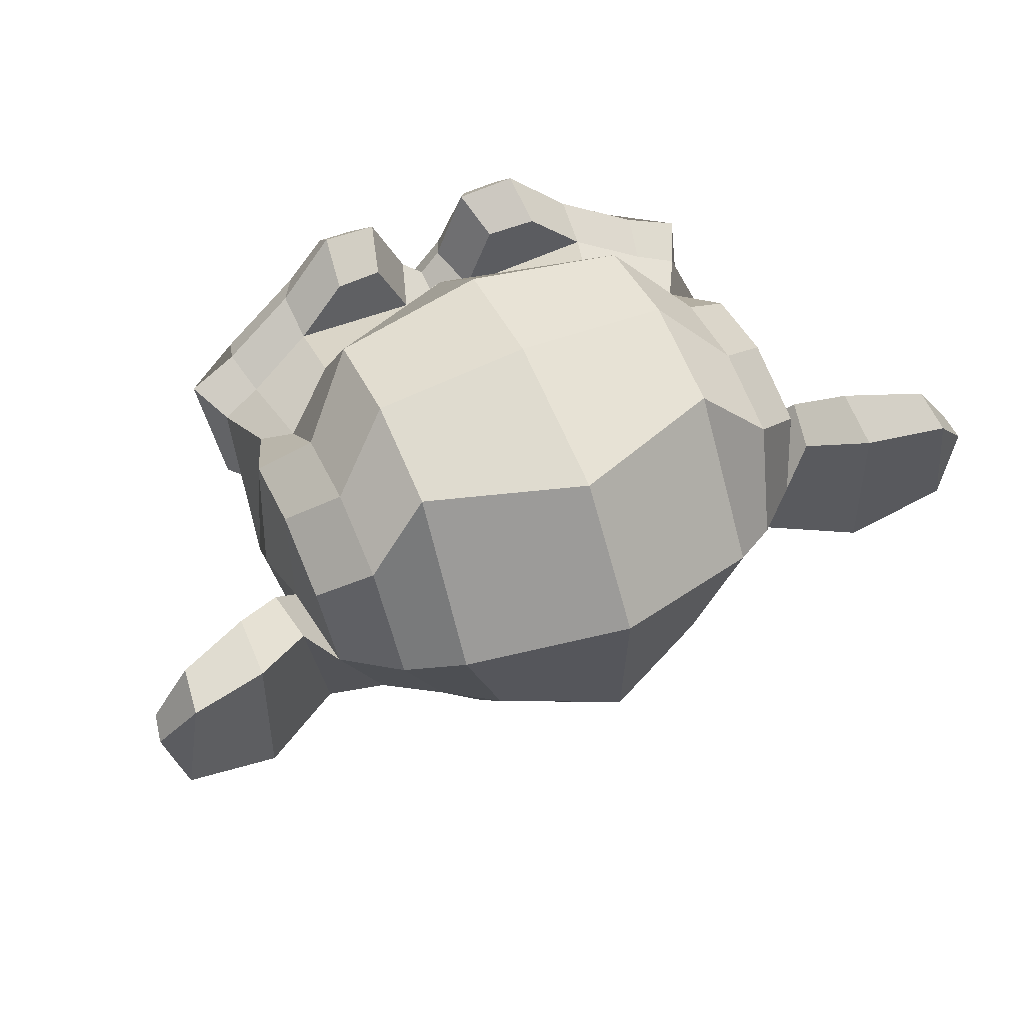
<metadata>
{"format":"obj","ext":"obj","renderer":"f3d","projection":"perspective","resolution":1024,"background":"white","views":[{"elev":56.7,"azim":156.0,"up":"+Y"}]}
</metadata>
<code>
o Suzanne
v 1.96 0.7349 3.429
v -1.96 0.7349 3.429
v 2.24 0.4199 3.079
v -2.24 0.4199 3.079
v 2.45 0.245 2.59
v -2.45 0.245 2.59
v 1.575 -0.105 2.764
v -1.575 -0.105 2.764
v 1.575 0.14 3.219
v -1.575 0.14 3.219
v 1.575 0.5949 3.499
v -1.575 0.5949 3.499
v 1.225 0.7349 3.569
v -1.225 0.7349 3.569
v 0.9098 0.4199 3.324
v -0.9098 0.4199 3.324
v 0.6999 0.245 2.904
v -0.6999 0.245 2.904
v 0.3499 1.085 2.939
v -0.3499 1.085 2.939
v 0.6299 1.085 3.324
v -0.6299 1.085 3.324
v 1.085 1.085 3.569
v -1.085 1.085 3.569
v 1.225 1.47 3.569
v -1.225 1.47 3.569
v 0.9098 1.75 3.324
v -0.9098 1.75 3.324
v 0.6999 1.96 2.904
v -0.6999 1.96 2.904
v 1.575 2.31 2.764
v -1.575 2.31 2.764
v 1.575 2.03 3.219
v -1.575 2.03 3.219
v 1.575 1.61 3.499
v -1.575 1.61 3.499
v 1.96 1.47 3.429
v -1.96 1.47 3.429
v 2.24 1.75 3.079
v -2.24 1.75 3.079
v 2.45 1.96 2.59
v -2.45 1.96 2.59
v 2.799 1.085 2.52
v -2.799 1.085 2.52
v 2.52 1.085 3.009
v -2.52 1.085 3.009
v 2.1 1.085 3.394
v -2.1 1.085 3.394
v 2.135 1.085 3.464
v -2.135 1.085 3.464
v 1.995 1.505 3.499
v -1.995 1.505 3.499
v 1.575 1.68 3.604
v -1.575 1.68 3.604
v 1.19 1.505 3.674
v -1.19 1.505 3.674
v 1.015 1.085 3.674
v -1.015 1.085 3.674
v 1.19 0.6999 3.674
v -1.19 0.6999 3.674
v 1.575 1.085 3.709
v -1.575 1.085 3.709
v 1.575 0.5249 3.604
v -1.575 0.5249 3.604
v 1.995 0.6999 3.499
v -1.995 0.6999 3.499
v 0 1.925 3.324
v 0 1.575 3.674
v 0 -3.044 3.289
v 0 -1.435 3.499
v 0 -0.8398 3.569
v 0 -3.464 3.219
v 0 1.82 2.694
v 0 2.555 2.555
v 0 4.024 -2.45
v 0 2.52 -3.814
v 0 0.3149 -3.709
v 0 -1.715 -1.575
v 0.9098 -0.8398 2.52
v -0.9098 -0.8398 2.52
v 1.4 -1.96 2.555
v -1.4 -1.96 2.555
v 1.575 -3.114 2.555
v -1.575 -3.114 2.555
v 1.645 -3.989 2.38
v -1.645 -3.989 2.38
v 1.47 -4.234 2.345
v -1.47 -4.234 2.345
v 0.8048 -4.339 2.485
v -0.8048 -4.339 2.485
v 0 -4.409 2.59
v 1.96 -0.6299 2.38
v -1.96 -0.6299 2.38
v 2.834 -0.175 2.415
v -2.834 -0.175 2.415
v 3.709 0.6649 1.995
v -3.709 0.6649 1.995
v 3.849 1.925 2.659
v -3.849 1.925 2.659
v 3.184 2.17 2.799
v -3.184 2.17 2.799
v 2.205 2.694 3.079
v -2.205 2.694 3.079
v 1.435 3.394 3.289
v -1.435 3.394 3.289
v 0.6999 3.219 3.394
v -0.6999 3.219 3.394
v 0.2799 2.205 3.359
v -0.2799 2.205 3.359
v 0.7349 1.855 3.464
v -0.7349 1.855 3.464
v 0.5599 1.365 3.429
v -0.5599 1.365 3.429
v 0.9098 0.4199 3.324
v -0.9098 0.4199 3.324
v 1.68 0.06999 3.149
v -1.68 0.06999 3.149
v 2.205 0.2799 3.009
v -2.205 0.2799 3.009
v 2.799 0.8398 2.904
v -2.799 0.8398 2.904
v 2.869 1.33 2.904
v -2.869 1.33 2.904
v 2.694 1.68 2.974
v -2.694 1.68 2.974
v 1.925 1.96 3.219
v -1.925 1.96 3.219
v 1.12 2.1 3.394
v -1.12 2.1 3.394
v 0 -3.429 3.289
v 0.4899 -3.219 3.289
v -0.4899 -3.219 3.289
v 0.5249 -3.744 3.184
v -0.5249 -3.744 3.184
v 0.2799 -3.954 3.114
v -0.2799 -3.954 3.114
v 0 -3.989 3.079
v 0 -0.8748 3.359
v 0 -0.6299 3.324
v 0.4549 -0.6649 3.324
v -0.4549 -0.6649 3.324
v 0.5599 -1.015 3.359
v -0.5599 -1.015 3.359
v 0.3849 -1.295 3.324
v -0.3849 -1.295 3.324
v 1.785 -0.21 3.009
v -1.785 -0.21 3.009
v 2.764 0.245 2.799
v -2.764 0.245 2.799
v 3.254 0.9098 2.694
v -3.254 0.9098 2.694
v 3.324 1.68 2.939
v -3.324 1.68 2.939
v 3.079 1.855 3.254
v -3.079 1.855 3.254
v 1.96 2.45 3.569
v -1.96 2.45 3.569
v 1.4 2.869 3.744
v -1.4 2.869 3.744
v 0.9098 2.764 3.814
v -0.9098 2.764 3.814
v 0.4549 1.925 3.779
v -0.4549 1.925 3.779
v 0.5599 -0.4549 3.639
v -0.5599 -0.4549 3.639
v 0.9448 -1.995 3.184
v -0.9448 -1.995 3.184
v 1.12 -3.149 3.079
v -1.12 -3.149 3.079
v 1.19 -3.674 2.974
v -1.19 -3.674 2.974
v 1.05 -4.094 2.834
v -1.05 -4.094 2.834
v 0.7349 -4.164 2.834
v -0.7349 -4.164 2.834
v 0 -4.234 2.869
v 0 0.21 3.254
v 0 0.9448 3.429
v 1.47 2.135 3.324
v -1.47 2.135 3.324
v 0.7349 0.6299 3.359
v -0.7349 0.6299 3.359
v 0.5949 0.9448 3.394
v -0.5949 0.9448 3.394
v 0.5249 -3.079 3.289
v -0.5249 -3.079 3.289
v 0.3499 -1.995 3.359
v -0.3499 -1.995 3.359
v 0 -1.995 3.359
v 0 -1.47 3.324
v 0.4199 -1.225 3.499
v -0.4199 -1.225 3.499
v 0.5949 -1.015 3.569
v -0.5949 -1.015 3.569
v 0.4899 -0.5949 3.499
v -0.4899 -0.5949 3.499
v 0.175 -0.5599 3.499
v -0.175 -0.5599 3.499
v 0 -0.9098 3.709
v 0.21 -0.6649 3.639
v -0.21 -0.6649 3.639
v 0.4199 -0.6999 3.639
v -0.4199 -0.6999 3.639
v 0.4899 -1.015 3.709
v -0.4899 -1.015 3.709
v 0.3499 -1.12 3.604
v -0.3499 -1.12 3.604
v 0 -1.295 3.604
v 1.155 -1.4 2.485
v -1.155 -1.4 2.485
v 0.7349 -1.085 3.184
v -0.7349 -1.085 3.184
v 0.8048 -1.4 3.184
v -0.8048 -1.4 3.184
v 1.05 -1.12 2.485
v -1.05 -1.12 2.485
v 0 -3.919 3.079
v 0.21 -3.884 3.079
v -0.21 -3.884 3.079
v 0.4199 -3.674 3.184
v -0.4199 -3.674 3.184
v 0.4199 -3.324 3.254
v -0.4199 -3.324 3.254
v 0 -3.499 2.939
v 0.4199 -3.359 2.974
v -0.4199 -3.359 2.974
v 0.4199 -3.639 2.869
v -0.4199 -3.639 2.869
v 0.21 -3.814 2.834
v -0.21 -3.814 2.834
v 0 -3.849 2.834
v 0.7699 0.9798 3.499
v -0.7699 0.9798 3.499
v 0.8398 0.6999 3.464
v -0.8398 0.6999 3.464
v 1.505 1.925 3.394
v -1.505 1.925 3.394
v 1.225 1.89 3.464
v -1.225 1.89 3.464
v 1.89 1.785 3.464
v -1.89 1.785 3.464
v 2.52 1.575 3.114
v -2.52 1.575 3.114
v 2.625 1.295 3.079
v -2.625 1.295 3.079
v 2.59 0.8748 3.044
v -2.59 0.8748 3.044
v 2.135 0.4549 3.219
v -2.135 0.4549 3.219
v 1.68 0.2799 3.324
v -1.68 0.2799 3.324
v 1.015 0.4899 3.499
v -1.015 0.4899 3.499
v 0.8048 1.33 3.499
v -0.8048 1.33 3.499
v 0.9448 1.68 3.499
v -0.9448 1.68 3.499
v 1.05 1.61 3.394
v -1.05 1.61 3.394
v 0.8748 1.33 3.394
v -0.8748 1.33 3.394
v 1.085 0.5599 3.394
v -1.085 0.5599 3.394
v 1.68 0.3849 3.254
v -1.68 0.3849 3.254
v 2.065 0.5249 3.149
v -2.065 0.5249 3.149
v 2.45 0.9448 3.009
v -2.45 0.9448 3.009
v 2.485 1.26 3.009
v -2.485 1.26 3.009
v 2.38 1.505 3.044
v -2.38 1.505 3.044
v 1.855 1.75 3.359
v -1.855 1.75 3.359
v 1.26 1.785 3.429
v -1.26 1.785 3.429
v 1.505 1.82 3.359
v -1.505 1.82 3.359
v 0.9098 0.7699 3.359
v -0.9098 0.7699 3.359
v 0.8748 1.015 3.359
v -0.8748 1.015 3.359
v 0.4899 2.065 2.729
v -0.4899 2.065 2.729
v 0.8748 2.974 2.764
v -0.8748 2.974 2.764
v 1.505 3.079 2.659
v -1.505 3.079 2.659
v 2.17 2.485 2.485
v -2.17 2.485 2.485
v 3.044 2.03 2.205
v -3.044 2.03 2.205
v 3.569 1.82 2.065
v -3.569 1.82 2.065
v 3.464 0.7349 1.68
v -3.464 0.7349 1.68
v 2.694 0 1.855
v -2.694 0 1.855
v 1.96 -0.4199 2.1
v -1.96 -0.4199 2.1
v 0 4.024 1.295
v 0 4.409 -0.3499
v 0 -0.8748 -3.009
v 0 -2.065 0.8398
v 0 -4.374 2.065
v 0 -3.604 1.54
v 0 -2.555 1.435
v 0 -2.17 1.26
v 3.814 1.05 0.245
v -3.814 1.05 0.245
v 3.849 1.435 -0.21
v -3.849 1.435 -0.21
v 3.464 1.19 -1.96
v -3.464 1.19 -1.96
v 2.065 1.96 -3.149
v -2.065 1.96 -3.149
v 3.289 -0.21 0.3149
v -3.289 -0.21 0.3149
v 2.659 -0.5599 -0.7349
v -2.659 -0.5599 -0.7349
v 2.869 -0.03499 -1.925
v -2.869 -0.03499 -1.925
v 1.505 0.245 -2.974
v -1.505 0.245 -2.974
v 1.05 -1.575 1.82
v -1.05 -1.575 1.82
v 0.8048 -1.855 1.155
v -0.8048 -1.855 1.155
v 1.295 -3.184 1.715
v -1.295 -3.184 1.715
v 1.12 -2.24 1.75
v -1.12 -2.24 1.75
v 1.47 -4.094 1.785
v -1.47 -4.094 1.785
v 0.6299 -3.394 1.645
v -0.6299 -3.394 1.645
v 0.5599 -2.415 1.61
v -0.5599 -2.415 1.61
v 0.7349 -4.234 1.96
v -0.7349 -4.234 1.96
v 0.9798 -1.26 1.925
v -0.9798 -1.26 1.925
v 0.9448 -1.015 2.1
v -0.9448 -1.015 2.1
v 0.9098 -0.7699 2.24
v -0.9098 -0.7699 2.24
v 0.9448 -1.75 0.7349
v -0.9448 -1.75 0.7349
v 1.33 -1.4 -1.19
v -1.33 -1.4 -1.19
v 1.54 -0.6649 -2.415
v -1.54 -0.6649 -2.415
v 2.03 3.884 -1.715
v -2.03 3.884 -1.715
v 2.03 4.164 -0.3149
v -2.03 4.164 -0.3149
v 2.03 3.814 1.05
v -2.03 3.814 1.05
v 2.065 2.345 1.925
v -2.065 2.345 1.925
v 3.254 1.82 1.505
v -3.254 1.82 1.505
v 2.834 2.03 1.26
v -2.834 2.03 1.26
v 2.869 3.149 0.245
v -2.869 3.149 0.245
v 3.569 2.52 0.5599
v -3.569 2.52 0.5599
v 3.569 2.764 -0.5249
v -3.569 2.764 -0.5249
v 2.869 3.359 -0.8748
v -2.869 3.359 -0.8748
v 2.869 3.044 -1.995
v -2.869 3.044 -1.995
v 3.569 2.415 -1.61
v -3.569 2.415 -1.61
v 2.764 1.47 -2.625
v -2.764 1.47 -2.625
v 2.17 0.105 -2.45
v -2.17 0.105 -2.45
v 3.674 1.47 -0.9098
v -3.674 1.47 -0.9098
v 1.82 -0.7699 0.6649
v -1.82 -0.7699 0.6649
v 1.925 -0.8748 -0.9448
v -1.925 -0.8748 -0.9448
v 3.989 1.82 -1.05
v -3.989 1.82 -1.05
v 3.464 -0.6299 -0.5599
v -3.464 -0.6299 -0.5599
v 4.654 -0.4549 -1.47
v -4.654 -0.4549 -1.47
v 5.739 0.245 -1.925
v -5.739 0.245 -1.925
v 6.054 1.435 -1.89
v -6.054 1.435 -1.89
v 5.529 2.275 -1.89
v -5.529 2.275 -1.89
v 4.584 2.135 -1.4
v -4.584 2.135 -1.4
v 4.549 1.855 -1.295
v -4.549 1.855 -1.295
v 5.319 1.96 -1.75
v -5.319 1.96 -1.75
v 5.669 1.295 -1.82
v -5.669 1.295 -1.82
v 5.424 0.3499 -1.82
v -5.424 0.3499 -1.82
v 4.619 -0.175 -1.365
v -4.619 -0.175 -1.365
v 3.709 -0.3149 -0.5949
v -3.709 -0.3149 -0.5949
v 4.129 1.61 -0.9798
v -4.129 1.61 -0.9798
v 4.234 1.365 -1.295
v -4.234 1.365 -1.295
v 3.954 -0.105 -0.9448
v -3.954 -0.105 -0.9448
v 4.654 0 -1.645
v -4.654 0 -1.645
v 5.319 0.4199 -1.995
v -5.319 0.4199 -1.995
v 5.529 1.12 -1.995
v -5.529 1.12 -1.995
v 5.249 1.61 -1.96
v -5.249 1.61 -1.96
v 4.584 1.54 -1.61
v -4.584 1.54 -1.61
v 3.779 1.295 -0.9448
v -3.779 1.295 -0.9448
v 3.744 0.7699 -1.225
v -3.744 0.7699 -1.225
v 3.394 0.4199 -1.225
v -3.394 0.4199 -1.225
v 3.674 0.3849 -1.225
v -3.674 0.3849 -1.225
v 3.779 0.06999 -1.225
v -3.779 0.06999 -1.225
v 3.639 -0.06999 -1.225
v -3.639 -0.06999 -1.225
v 3.254 0 -0.3149
v -3.254 0 -0.3149
v 3.219 -0.105 -0.7699
v -3.219 -0.105 -0.7699
v 3.219 0.175 -0.8398
v -3.219 0.175 -0.8398
v 3.569 0.9098 -0.9448
v -3.569 0.9098 -0.9448
v 3.989 1.085 -1.19
v -3.989 1.085 -1.19
v 3.989 1.05 -1.435
v -3.989 1.05 -1.435
v 3.639 -0.06999 -1.435
v -3.639 -0.06999 -1.435
v 3.814 0.06999 -1.435
v -3.814 0.06999 -1.435
v 3.709 0.3499 -1.435
v -3.709 0.3499 -1.435
v 3.429 0.4199 -1.435
v -3.429 0.4199 -1.435
v 3.779 0.7699 -1.435
v -3.779 0.7699 -1.435
v 4.654 1.47 -1.855
v -4.654 1.47 -1.855
v 5.319 1.54 -2.17
v -5.319 1.54 -2.17
v 5.634 1.085 -2.205
v -5.634 1.085 -2.205
v 5.424 0.3849 -2.17
v -5.424 0.3849 -2.17
v 4.689 0 -1.89
v -4.689 0 -1.89
v 3.954 -0.06999 -1.19
v -3.954 -0.06999 -1.19
v 4.269 1.295 -1.54
v -4.269 1.295 -1.54
v 3.989 0.4899 -1.47
v -3.989 0.4899 -1.47
v 4.199 0.2799 -1.505
v -4.199 0.2799 -1.505
v 4.479 0.5599 -1.645
v -4.479 0.5599 -1.645
v 4.304 0.7699 -1.575
v -4.304 0.7699 -1.575
v 4.549 1.05 -1.68
v -4.549 1.05 -1.68
v 4.724 0.8398 -1.715
v -4.724 0.8398 -1.715
v 4.969 0.9448 -1.75
v -4.969 0.9448 -1.75
v 4.864 1.225 -1.75
v -4.864 1.225 -1.75
v 4.584 1.96 -2.17
v -4.584 1.96 -2.17
v 5.599 2.1 -2.45
v -5.599 2.1 -2.45
v 6.124 1.33 -2.24
v -6.124 1.33 -2.24
v 5.879 0.245 -2.38
v -5.879 0.245 -2.38
v 4.654 -0.3849 -2.205
v -4.654 -0.3849 -2.205
v 3.534 -0.5599 -1.47
v -3.534 -0.5599 -1.47
v 3.849 1.715 -1.715
v -3.849 1.715 -1.715
f 47 1 3 45
f 4 2 48 46
f 45 3 5 43
f 6 4 46 44
f 3 9 7 5
f 8 10 4 6
f 1 11 9 3
f 10 12 2 4
f 11 13 15 9
f 16 14 12 10
f 9 15 17 7
f 18 16 10 8
f 15 21 19 17
f 20 22 16 18
f 13 23 21 15
f 22 24 14 16
f 23 25 27 21
f 28 26 24 22
f 21 27 29 19
f 30 28 22 20
f 27 33 31 29
f 32 34 28 30
f 25 35 33 27
f 34 36 26 28
f 35 37 39 33
f 40 38 36 34
f 33 39 41 31
f 42 40 34 32
f 39 45 43 41
f 44 46 40 42
f 37 47 45 39
f 46 48 38 40
f 47 37 51 49
f 52 38 48 50
f 37 35 53 51
f 54 36 38 52
f 35 25 55 53
f 56 26 36 54
f 25 23 57 55
f 58 24 26 56
f 23 13 59 57
f 60 14 24 58
f 13 11 63 59
f 64 12 14 60
f 11 1 65 63
f 66 2 12 64
f 1 47 49 65
f 50 48 2 66
f 61 65 49
f 50 66 62
f 63 65 61
f 62 66 64
f 61 59 63
f 64 60 62
f 61 57 59
f 60 58 62
f 61 55 57
f 58 56 62
f 61 53 55
f 56 54 62
f 61 51 53
f 54 52 62
f 61 49 51
f 52 50 62
f 89 174 176 91
f 176 175 90 91
f 87 172 174 89
f 175 173 88 90
f 85 170 172 87
f 173 171 86 88
f 83 168 170 85
f 171 169 84 86
f 81 166 168 83
f 169 167 82 84
f 79 92 146 164
f 147 93 80 165
f 92 94 148 146
f 149 95 93 147
f 94 96 150 148
f 151 97 95 149
f 96 98 152 150
f 153 99 97 151
f 98 100 154 152
f 155 101 99 153
f 100 102 156 154
f 157 103 101 155
f 102 104 158 156
f 159 105 103 157
f 104 106 160 158
f 161 107 105 159
f 106 108 162 160
f 163 109 107 161
f 108 67 68 162
f 68 67 109 163
f 110 128 160 162
f 161 129 111 163
f 128 179 158 160
f 159 180 129 161
f 126 156 158 179
f 159 157 127 180
f 124 154 156 126
f 157 155 125 127
f 122 152 154 124
f 155 153 123 125
f 120 150 152 122
f 153 151 121 123
f 118 148 150 120
f 151 149 119 121
f 116 146 148 118
f 149 147 117 119
f 114 164 146 116
f 147 165 115 117
f 114 181 177 164
f 177 182 115 165
f 110 162 68 112
f 68 163 111 113
f 112 68 178 183
f 178 68 113 184
f 177 181 183 178
f 184 182 177 178
f 135 137 176 174
f 176 137 136 175
f 133 135 174 172
f 175 136 134 173
f 131 133 172 170
f 173 134 132 171
f 166 187 185 168
f 186 188 167 169
f 131 170 168 185
f 169 171 132 186
f 144 190 189 187
f 189 190 145 188
f 185 187 189 69
f 189 188 186 69
f 130 131 185 69
f 186 132 130 69
f 142 193 191 144
f 192 194 143 145
f 140 195 193 142
f 194 196 141 143
f 139 197 195 140
f 196 198 139 141
f 138 71 197 139
f 198 71 138 139
f 190 144 191 70
f 192 145 190 70
f 70 191 206 208
f 207 192 70 208
f 71 199 200 197
f 201 199 71 198
f 197 200 202 195
f 203 201 198 196
f 195 202 204 193
f 205 203 196 194
f 193 204 206 191
f 207 205 194 192
f 199 204 202 200
f 203 205 199 201
f 199 208 206 204
f 207 208 199 205
f 139 140 164 177
f 165 141 139 177
f 140 142 211 164
f 212 143 141 165
f 142 144 213 211
f 214 145 143 212
f 144 187 166 213
f 167 188 145 214
f 81 209 213 166
f 214 210 82 167
f 209 215 211 213
f 212 216 210 214
f 79 164 211 215
f 212 165 80 216
f 131 130 72 222
f 72 130 132 223
f 133 131 222 220
f 223 132 134 221
f 135 133 220 218
f 221 134 136 219
f 137 135 218 217
f 219 136 137 217
f 217 218 229 231
f 230 219 217 231
f 218 220 227 229
f 228 221 219 230
f 220 222 225 227
f 226 223 221 228
f 222 72 224 225
f 224 72 223 226
f 224 231 229 225
f 230 231 224 226
f 225 229 227
f 228 230 226
f 183 181 234 232
f 235 182 184 233
f 112 183 232 254
f 233 184 113 255
f 110 112 254 256
f 255 113 111 257
f 181 114 252 234
f 253 115 182 235
f 114 116 250 252
f 251 117 115 253
f 116 118 248 250
f 249 119 117 251
f 118 120 246 248
f 247 121 119 249
f 120 122 244 246
f 245 123 121 247
f 122 124 242 244
f 243 125 123 245
f 124 126 240 242
f 241 127 125 243
f 126 179 236 240
f 237 180 127 241
f 179 128 238 236
f 239 129 180 237
f 128 110 256 238
f 257 111 129 239
f 238 256 258 276
f 259 257 239 277
f 236 238 276 278
f 277 239 237 279
f 240 236 278 274
f 279 237 241 275
f 242 240 274 272
f 275 241 243 273
f 244 242 272 270
f 273 243 245 271
f 246 244 270 268
f 271 245 247 269
f 248 246 268 266
f 269 247 249 267
f 250 248 266 264
f 267 249 251 265
f 252 250 264 262
f 265 251 253 263
f 234 252 262 280
f 263 253 235 281
f 256 254 260 258
f 261 255 257 259
f 254 232 282 260
f 283 233 255 261
f 232 234 280 282
f 281 235 233 283
f 67 108 284 73
f 285 109 67 73
f 108 106 286 284
f 287 107 109 285
f 106 104 288 286
f 289 105 107 287
f 104 102 290 288
f 291 103 105 289
f 102 100 292 290
f 293 101 103 291
f 100 98 294 292
f 295 99 101 293
f 98 96 296 294
f 297 97 99 295
f 96 94 298 296
f 299 95 97 297
f 94 92 300 298
f 301 93 95 299
f 308 309 328 338
f 329 309 308 339
f 307 308 338 336
f 339 308 307 337
f 306 307 336 340
f 337 307 306 341
f 89 91 306 340
f 306 91 90 341
f 87 89 340 334
f 341 90 88 335
f 85 87 334 330
f 335 88 86 331
f 83 85 330 332
f 331 86 84 333
f 330 336 338 332
f 339 337 331 333
f 330 334 340 336
f 341 335 331 337
f 326 332 338 328
f 339 333 327 329
f 81 83 332 326
f 333 84 82 327
f 209 342 344 215
f 345 343 210 216
f 81 326 342 209
f 343 327 82 210
f 79 215 344 346
f 345 216 80 347
f 79 346 300 92
f 301 347 80 93
f 77 324 352 304
f 353 325 77 304
f 304 352 350 78
f 351 353 304 78
f 78 350 348 305
f 349 351 78 305
f 305 348 328 309
f 329 349 305 309
f 326 328 348 342
f 349 329 327 343
f 296 298 318 310
f 319 299 297 311
f 76 316 324 77
f 325 317 76 77
f 302 358 356 303
f 357 359 302 303
f 303 356 354 75
f 355 357 303 75
f 75 354 316 76
f 317 355 75 76
f 292 294 362 364
f 363 295 293 365
f 364 362 368 366
f 369 363 365 367
f 366 368 370 372
f 371 369 367 373
f 372 370 376 374
f 377 371 373 375
f 314 378 374 376
f 375 379 315 377
f 316 354 374 378
f 375 355 317 379
f 354 356 372 374
f 373 357 355 375
f 356 358 366 372
f 367 359 357 373
f 358 360 364 366
f 365 361 359 367
f 290 292 364 360
f 365 293 291 361
f 74 360 358 302
f 359 361 74 302
f 284 286 288 290
f 289 287 285 291
f 284 290 360 74
f 361 291 285 74
f 73 284 74
f 74 285 73
f 294 296 310 362
f 311 297 295 363
f 310 312 368 362
f 369 313 311 363
f 312 382 370 368
f 371 383 313 369
f 314 376 370 382
f 371 377 315 383
f 348 350 386 384
f 387 351 349 385
f 318 384 386 320
f 387 385 319 321
f 298 300 384 318
f 385 301 299 319
f 300 344 342 384
f 343 345 301 385
f 342 348 384
f 385 349 343
f 300 346 344
f 345 347 301
f 314 322 380 378
f 381 323 315 379
f 316 378 380 324
f 381 379 317 325
f 320 386 380 322
f 381 387 321 323
f 350 352 380 386
f 381 353 351 387
f 324 380 352
f 353 381 325
f 400 388 414 402
f 415 389 401 403
f 400 402 404 398
f 405 403 401 399
f 398 404 406 396
f 407 405 399 397
f 396 406 408 394
f 409 407 397 395
f 394 408 410 392
f 411 409 395 393
f 392 410 412 390
f 413 411 393 391
f 410 420 418 412
f 419 421 411 413
f 408 422 420 410
f 421 423 409 411
f 406 424 422 408
f 423 425 407 409
f 404 426 424 406
f 425 427 405 407
f 402 428 426 404
f 427 429 403 405
f 402 414 416 428
f 417 415 403 429
f 318 320 444 442
f 445 321 319 443
f 320 390 412 444
f 413 391 321 445
f 310 318 442 312
f 443 319 311 313
f 382 430 414 388
f 415 431 383 389
f 412 418 440 444
f 441 419 413 445
f 438 446 444 440
f 445 447 439 441
f 434 446 438 436
f 439 447 435 437
f 432 448 446 434
f 447 449 433 435
f 430 448 432 450
f 433 449 431 451
f 414 430 450 416
f 451 431 415 417
f 312 448 430 382
f 431 449 313 383
f 312 442 446 448
f 447 443 313 449
f 442 444 446
f 447 445 443
f 416 450 452 476
f 453 451 417 477
f 450 432 462 452
f 463 433 451 453
f 432 434 460 462
f 461 435 433 463
f 434 436 458 460
f 459 437 435 461
f 436 438 456 458
f 457 439 437 459
f 438 440 454 456
f 455 441 439 457
f 440 418 474 454
f 475 419 441 455
f 428 416 476 464
f 477 417 429 465
f 426 428 464 466
f 465 429 427 467
f 424 426 466 468
f 467 427 425 469
f 422 424 468 470
f 469 425 423 471
f 420 422 470 472
f 471 423 421 473
f 418 420 472 474
f 473 421 419 475
f 458 456 480 478
f 481 457 459 479
f 478 480 482 484
f 483 481 479 485
f 484 482 488 486
f 489 483 485 487
f 486 488 490 492
f 491 489 487 493
f 464 476 486 492
f 487 477 465 493
f 452 484 486 476
f 487 485 453 477
f 452 462 478 484
f 479 463 453 485
f 458 478 462 460
f 463 479 459 461
f 454 474 480 456
f 481 475 455 457
f 472 482 480 474
f 481 483 473 475
f 470 488 482 472
f 483 489 471 473
f 468 490 488 470
f 489 491 469 471
f 466 492 490 468
f 491 493 467 469
f 464 492 466
f 467 493 465
f 392 390 504 502
f 505 391 393 503
f 394 392 502 500
f 503 393 395 501
f 396 394 500 498
f 501 395 397 499
f 398 396 498 496
f 499 397 399 497
f 400 398 496 494
f 497 399 401 495
f 388 400 494 506
f 495 401 389 507
f 494 502 504 506
f 505 503 495 507
f 494 496 500 502
f 501 497 495 503
f 496 498 500
f 501 499 497
f 314 382 388 506
f 389 383 315 507
f 314 506 504 322
f 505 507 315 323
f 320 322 504 390
f 505 323 321 391

</code>
